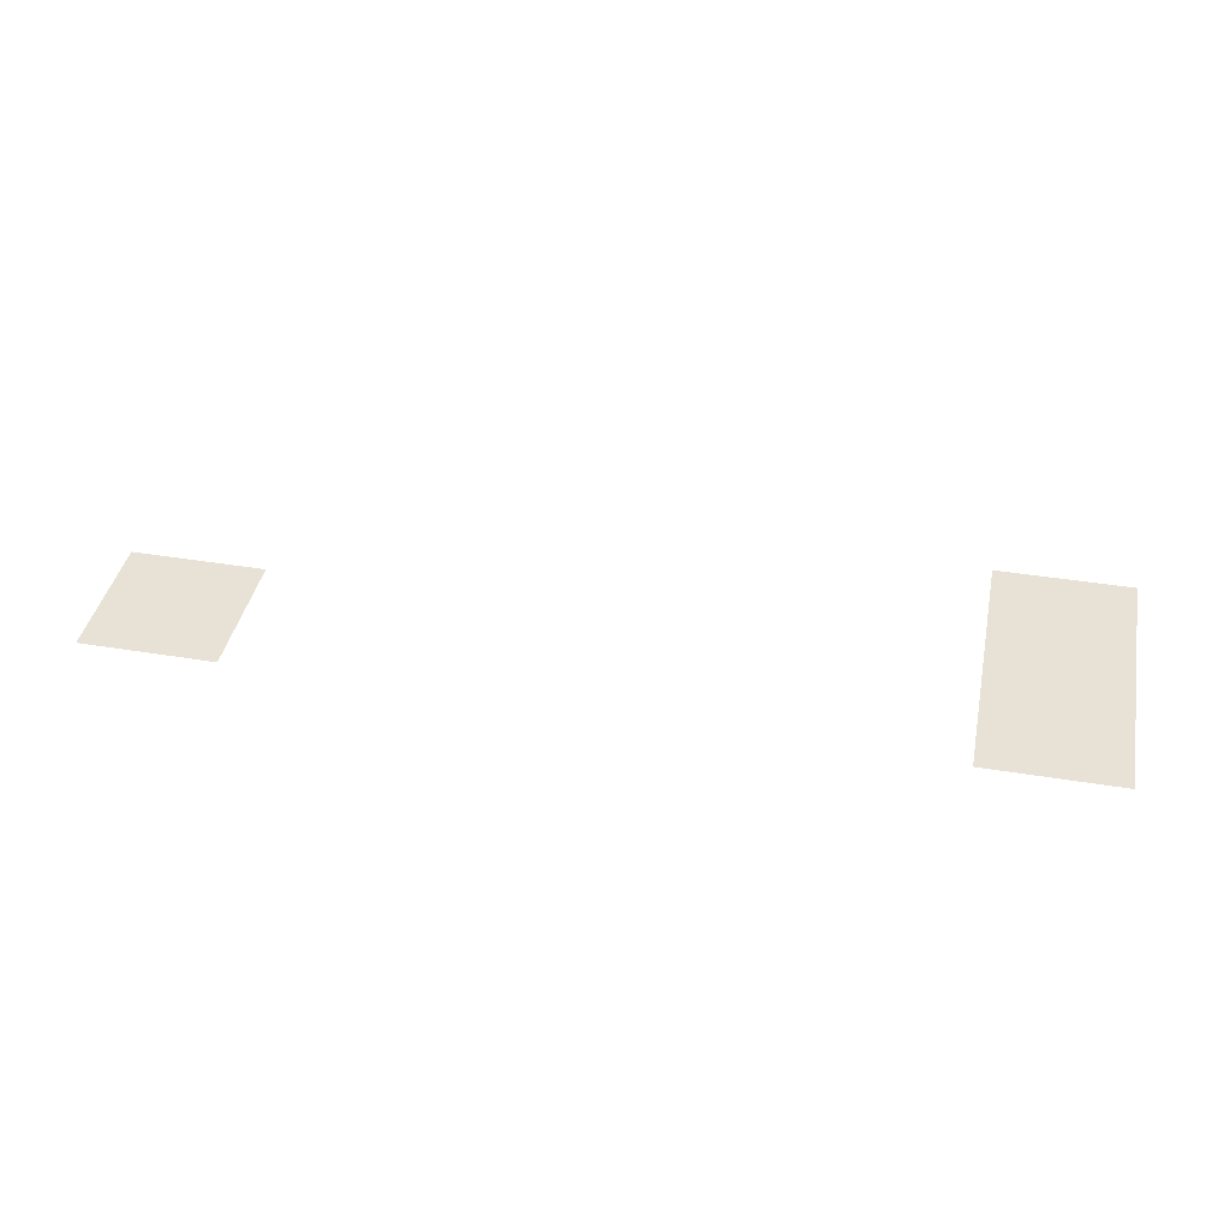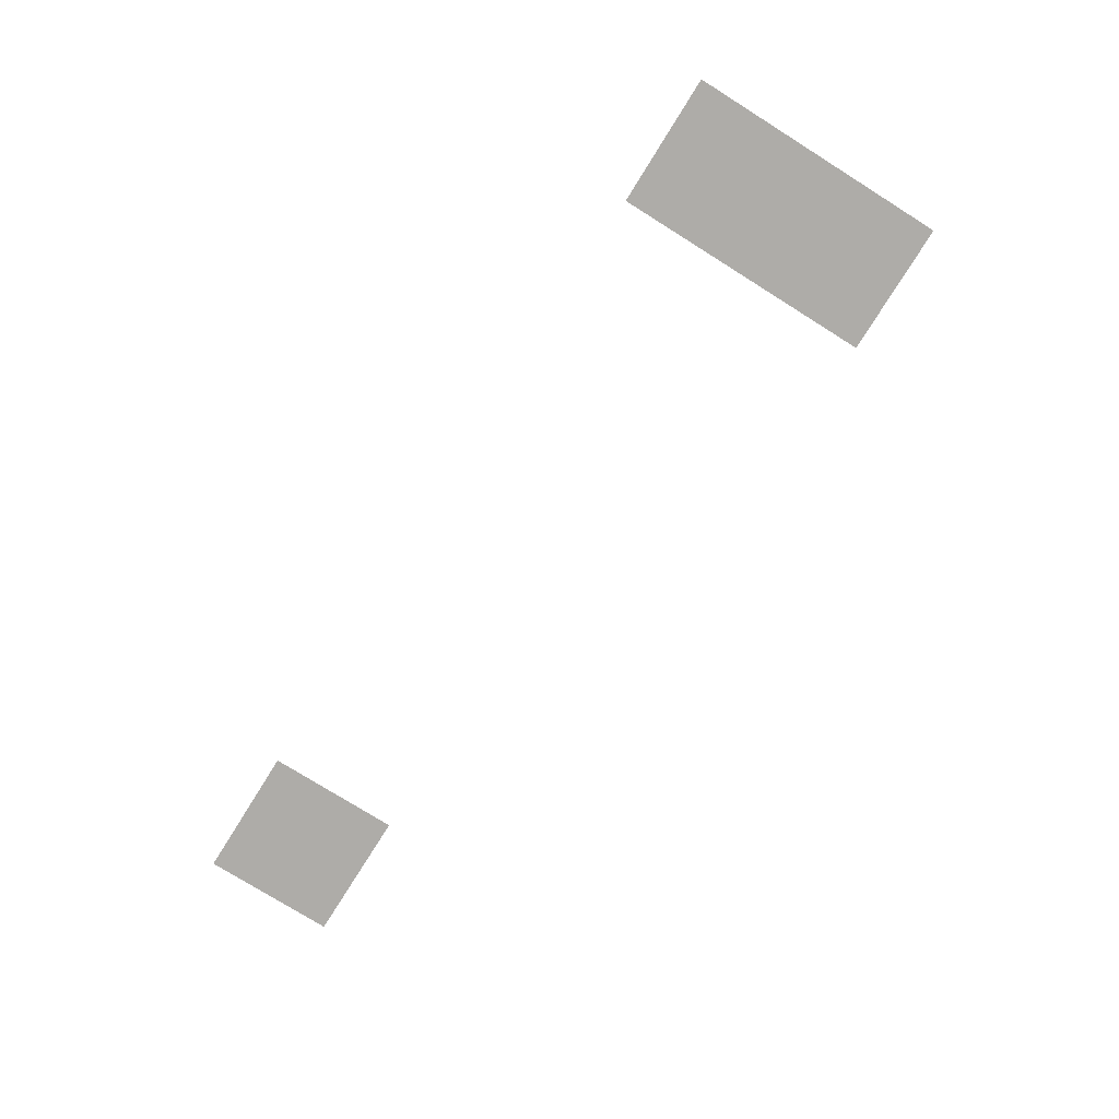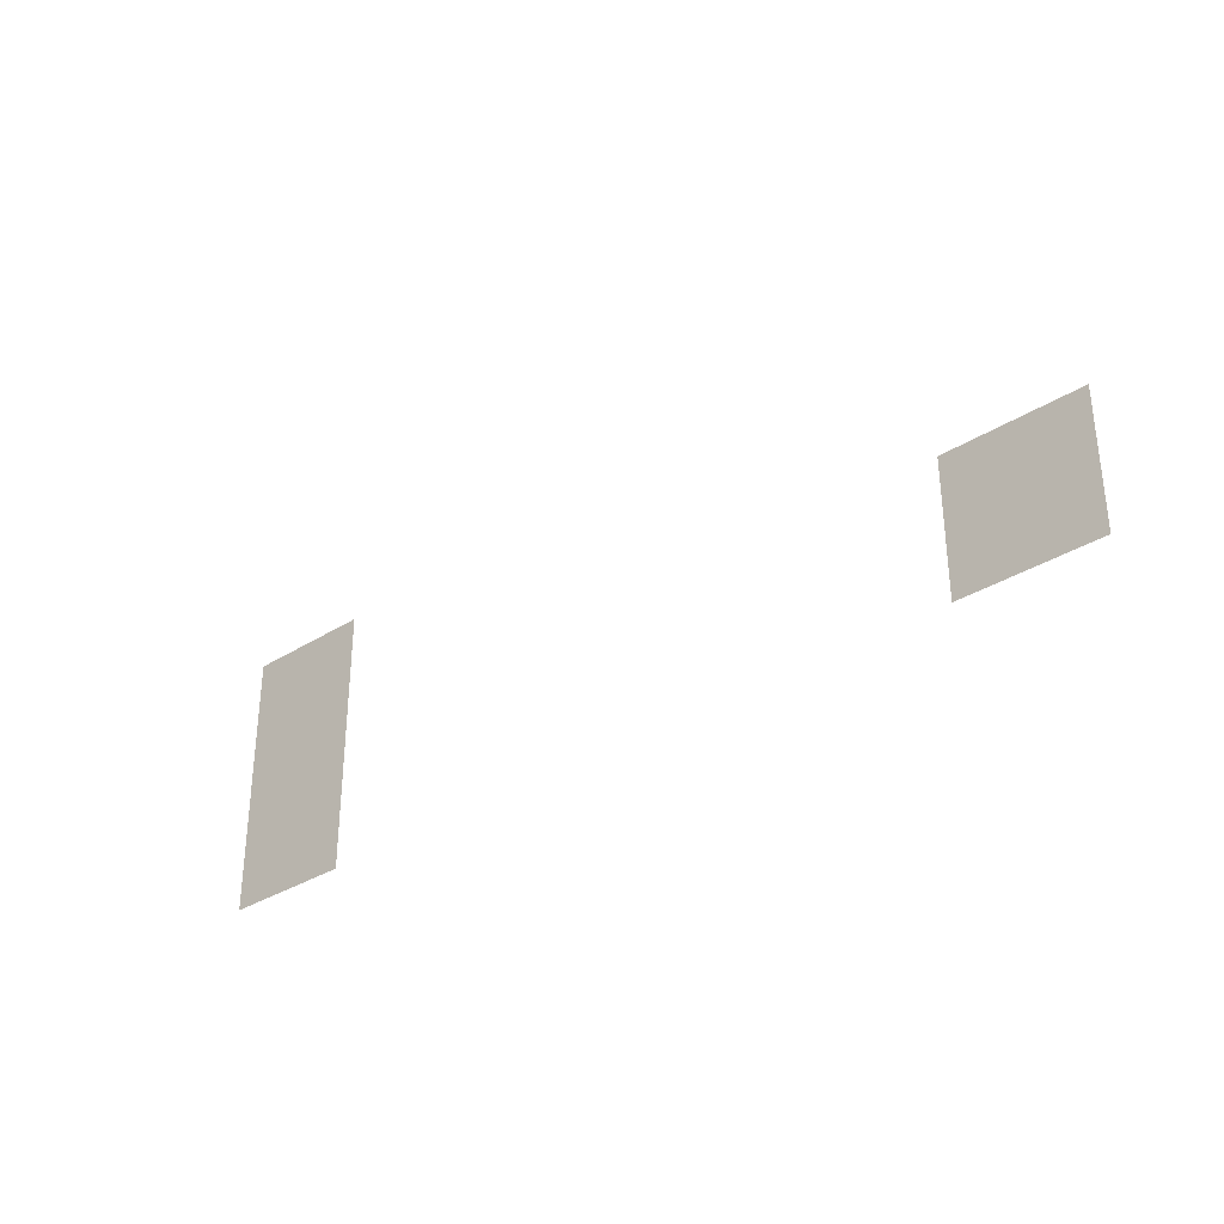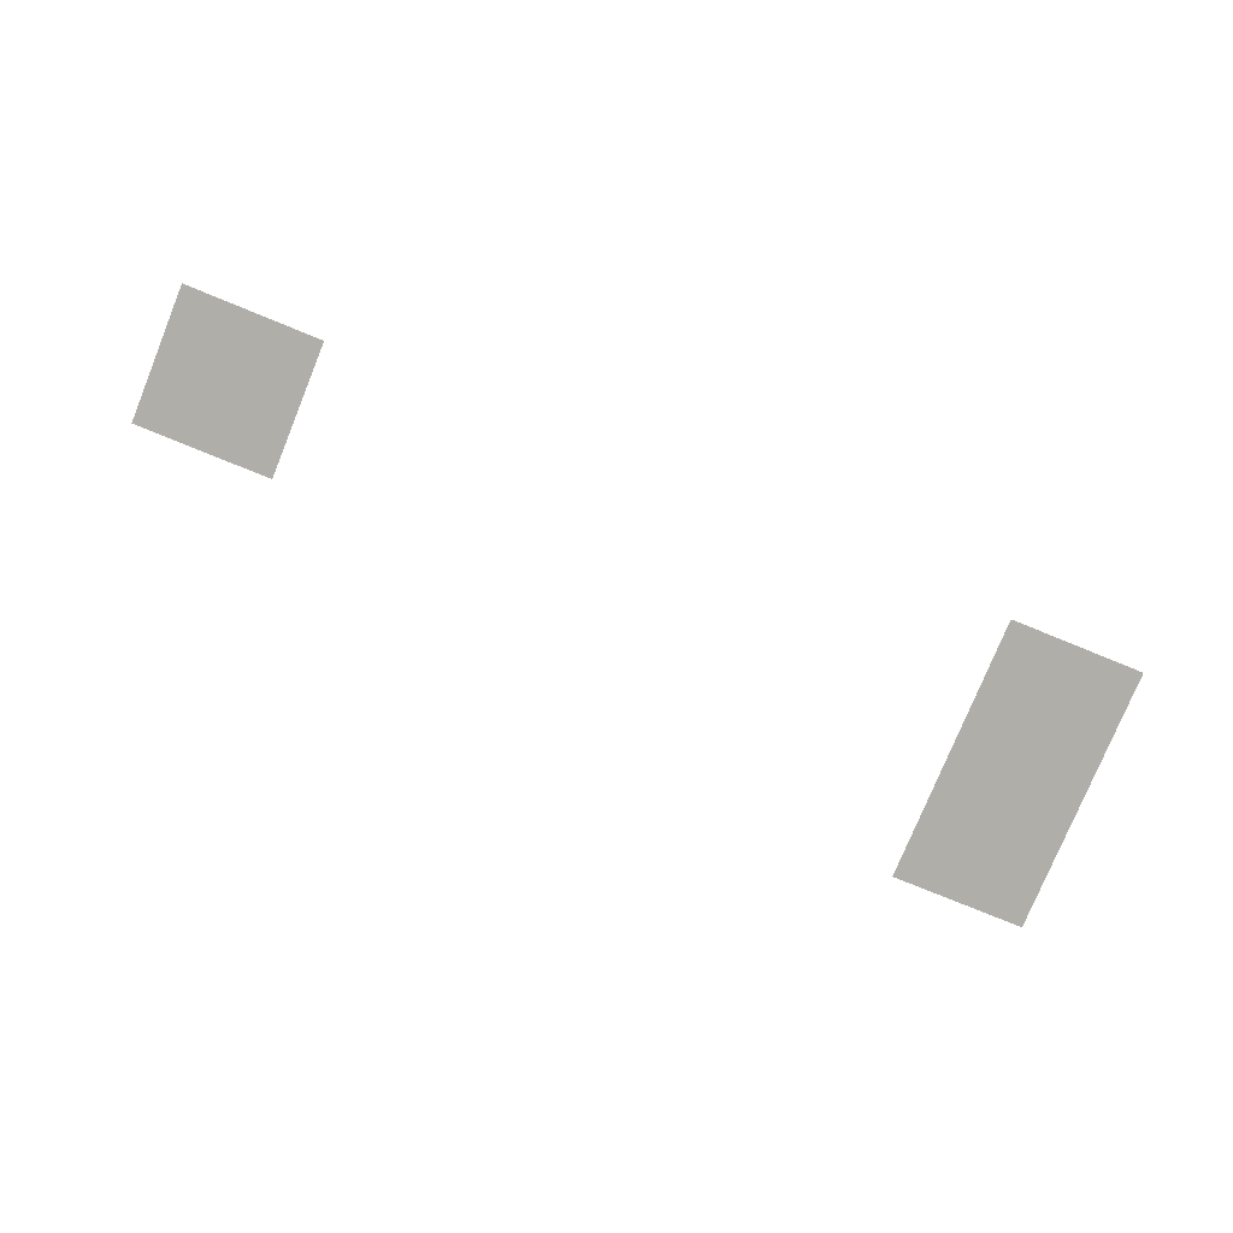
<metadata>
{"format":"obj","ext":"obj","renderer":"f3d","projection":"perspective","resolution":1024,"background":"white","views":[{"elev":40.4,"azim":11.4,"up":"+Z"},{"elev":-77.0,"azim":58.0,"up":"+Z"},{"elev":-32.6,"azim":-138.4,"up":"+Y"},{"elev":-77.5,"azim":-22.2,"up":"+Z"}]}
</metadata>
<code>
v -96 -240 0
v -112 -240 0
v -112 -224 0
v -96 -224 0
v -96 -256 0
v -112 -256 0
v -112 -240 0
v -96 -240 0
v -192 -256 0
v -208 -256 0
v -208 -240 0
v -192 -240 0
g icmc_mesh_0118
f 1 2 3 4
f 5 6 7 8
f 9 10 11 12

</code>
